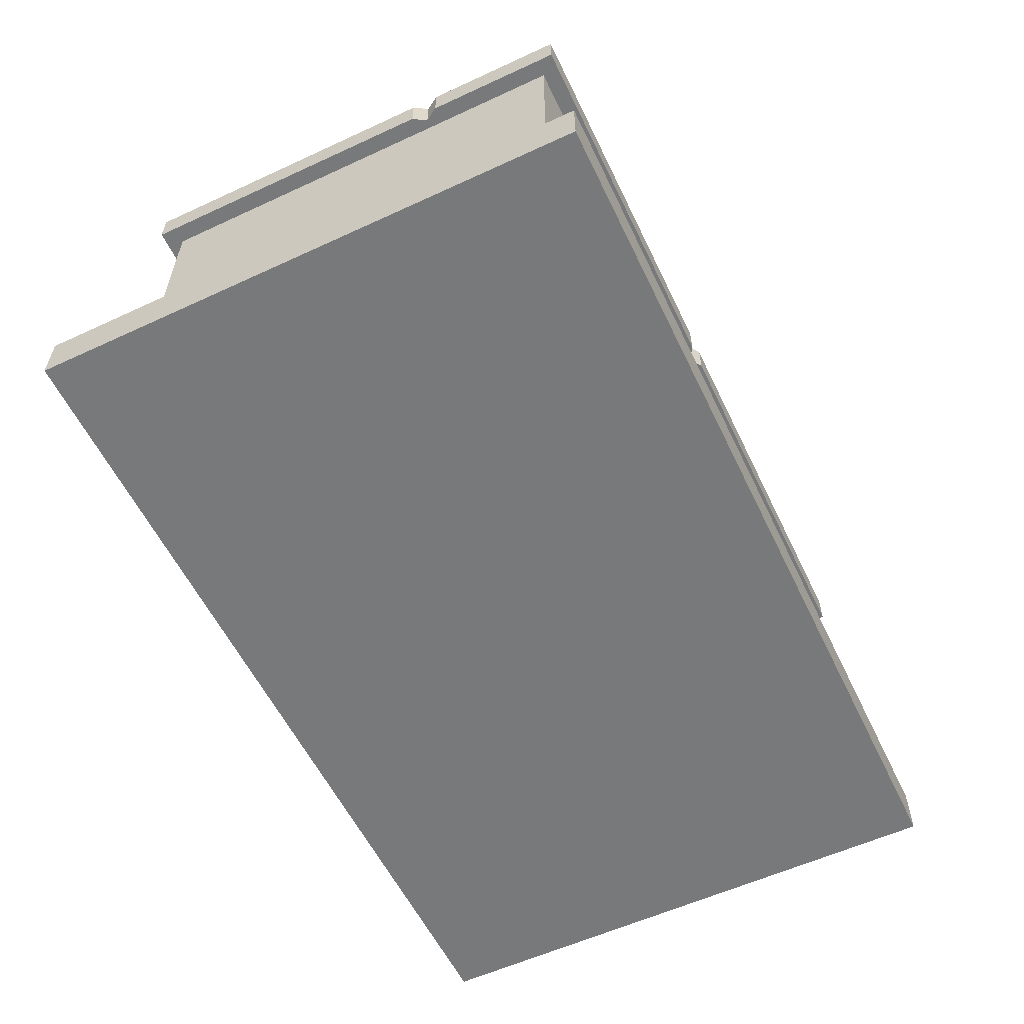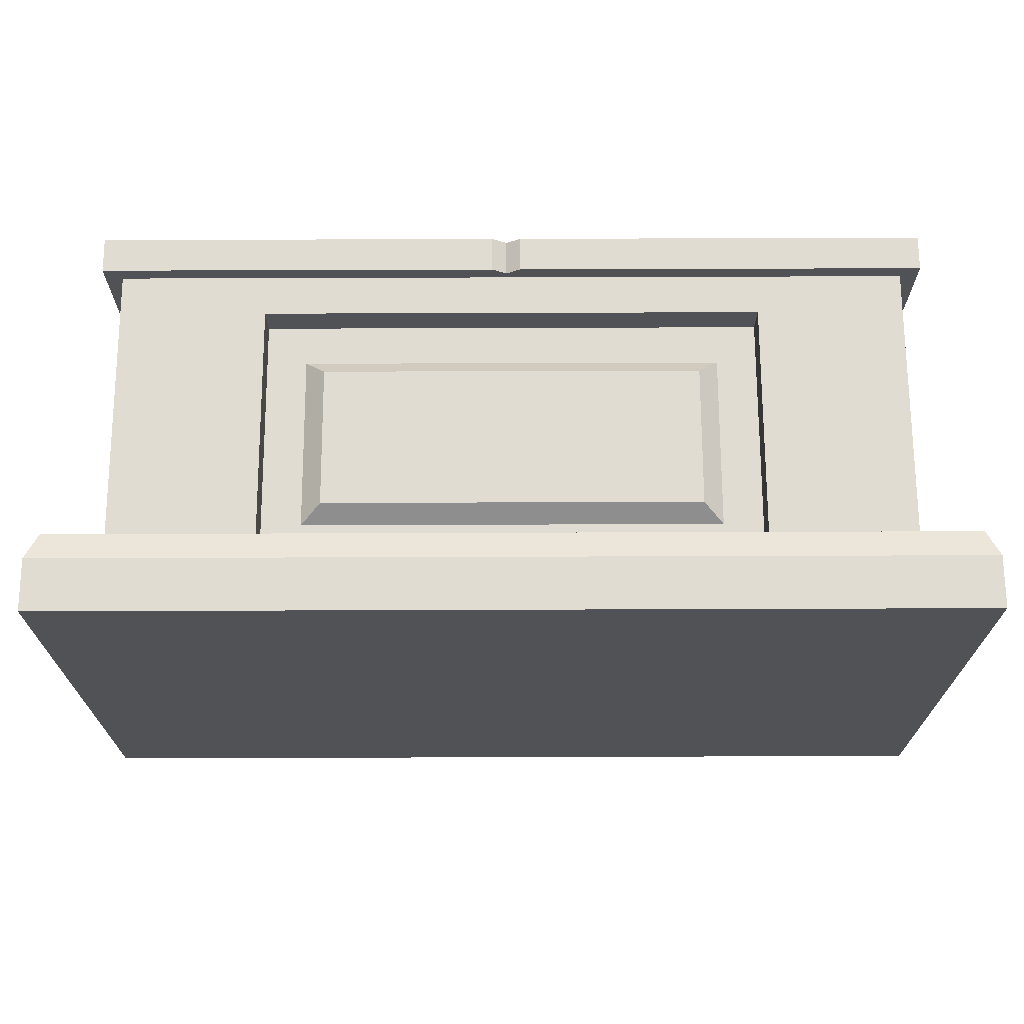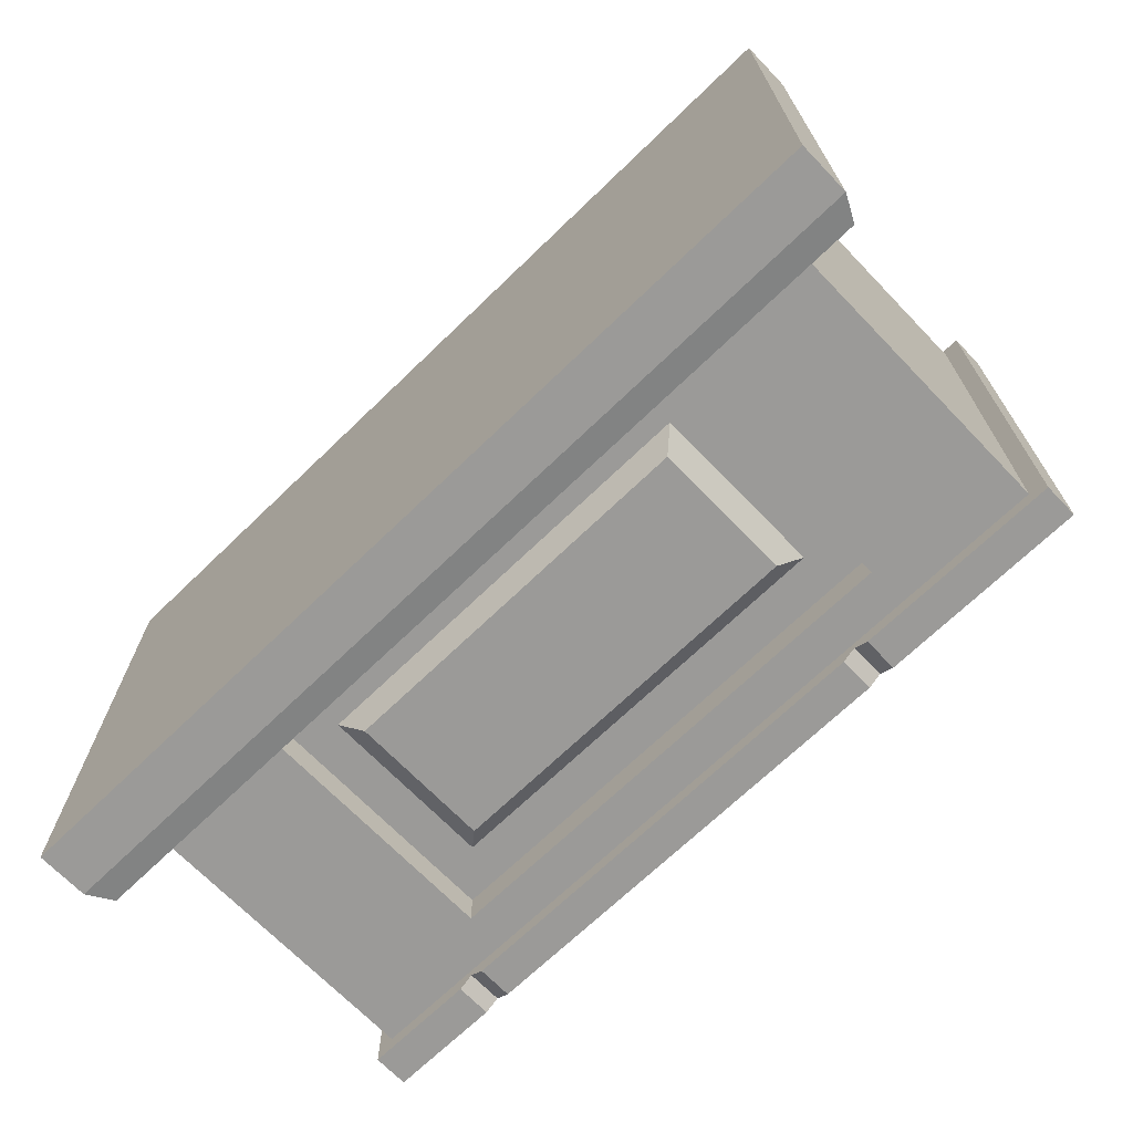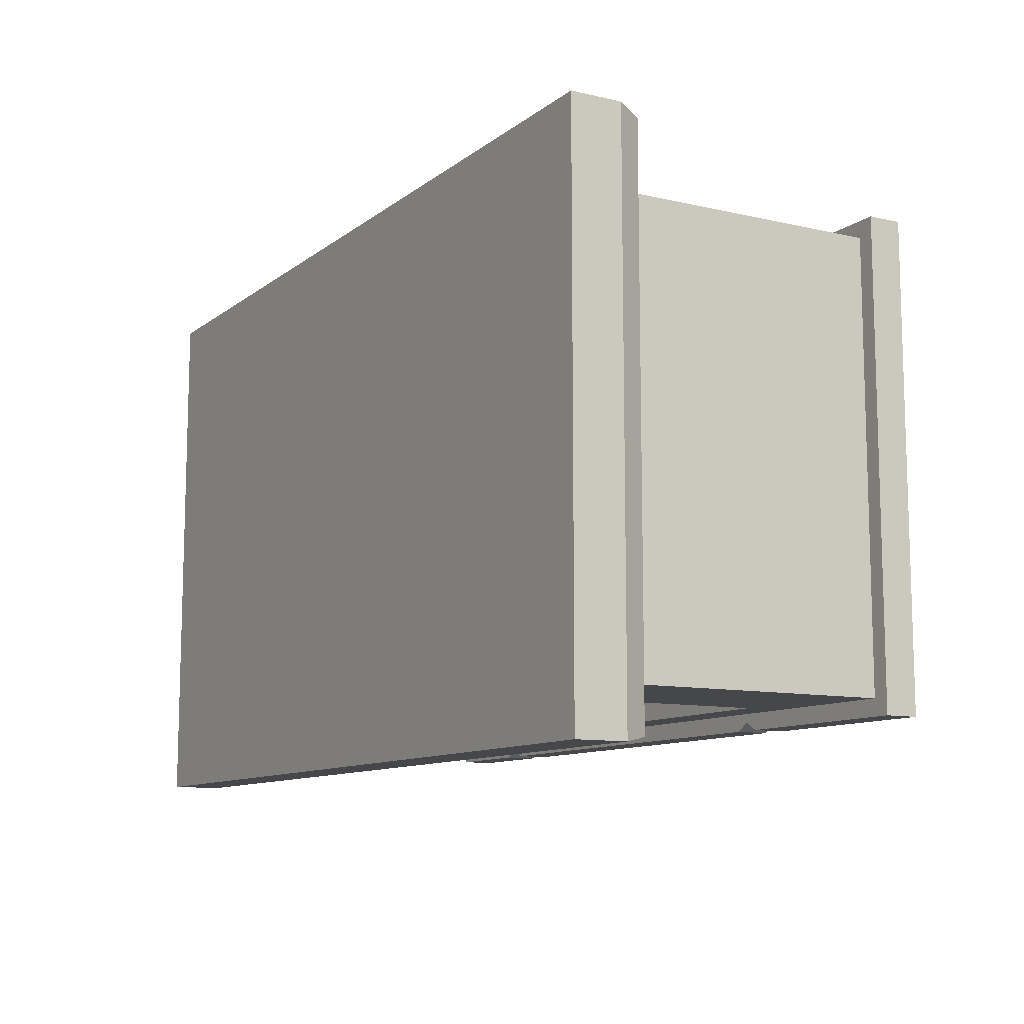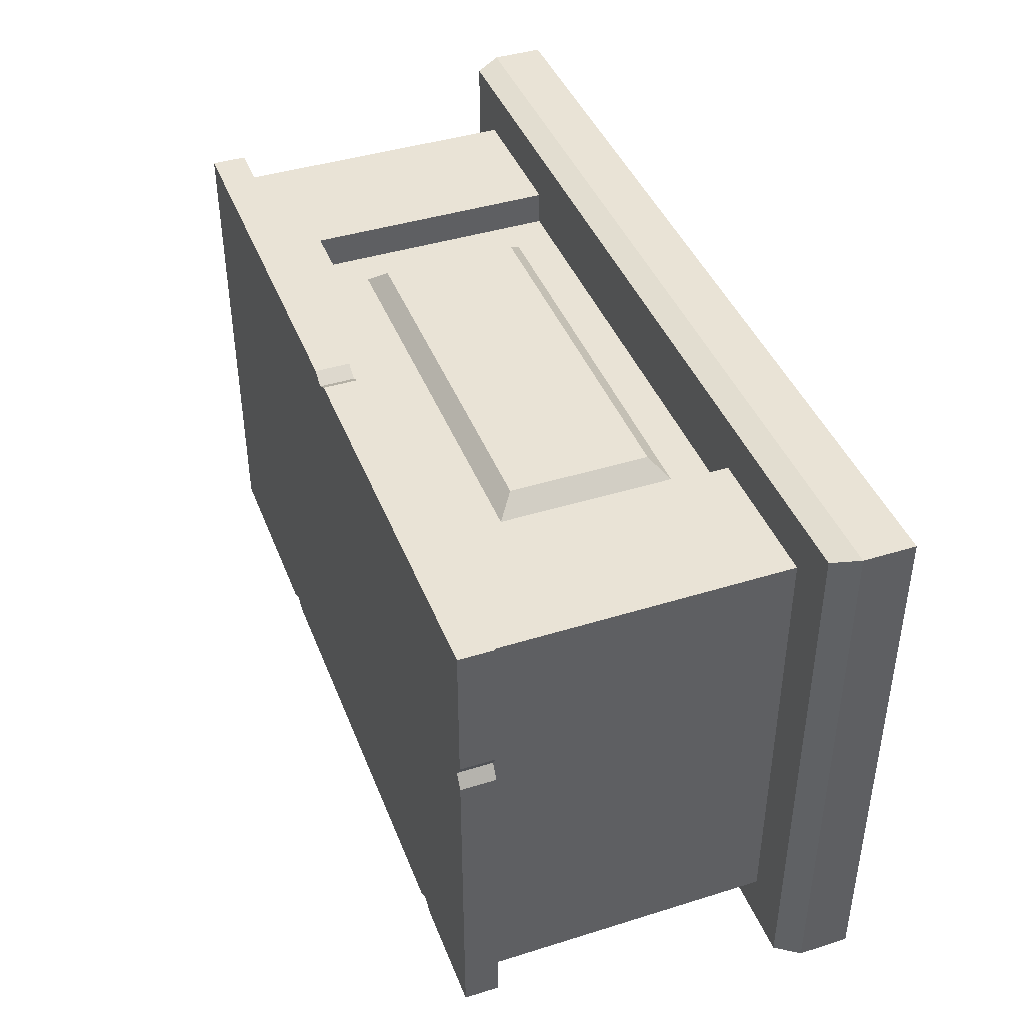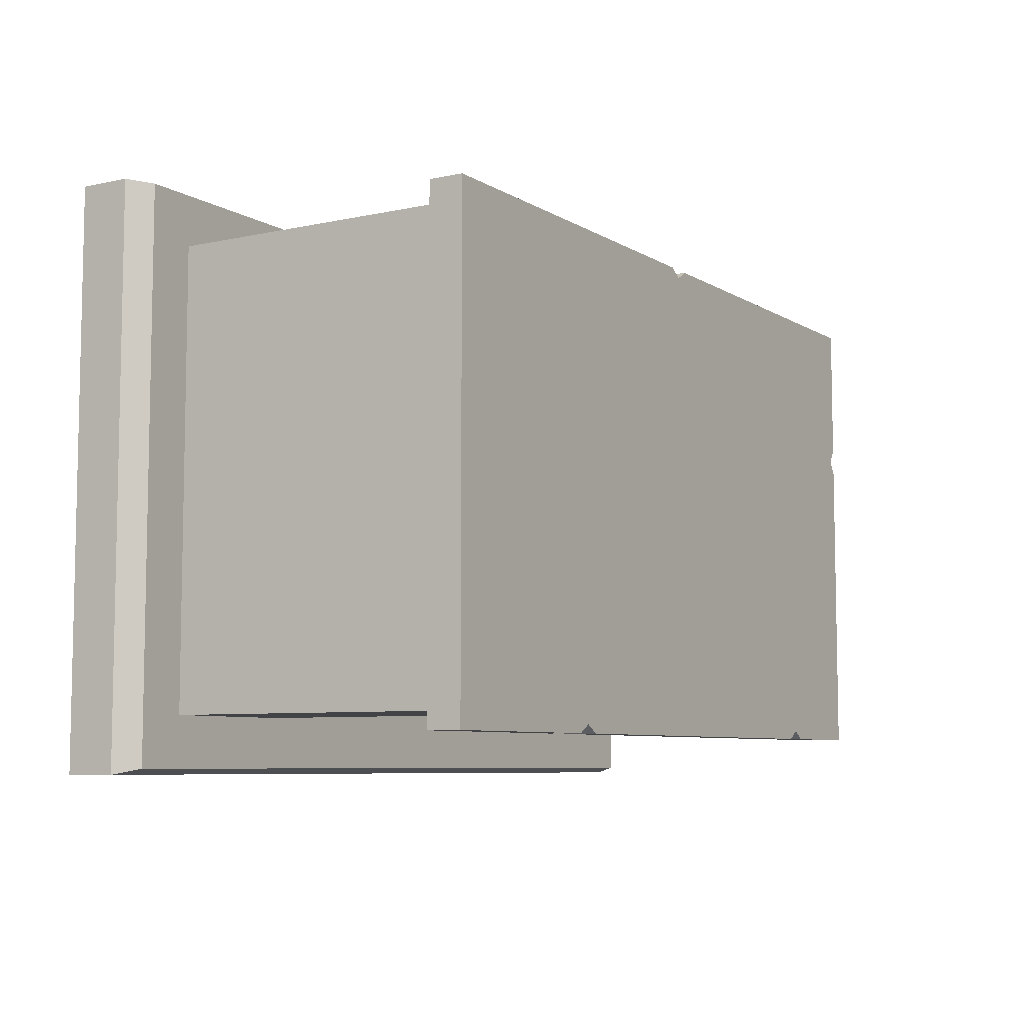
<metadata>
{"format":"obj","ext":"obj","renderer":"f3d","projection":"perspective","resolution":1024,"background":"white","views":[{"elev":-57.7,"azim":-64.4,"up":"+Y"},{"elev":69.3,"azim":-0.2,"up":"+Z"},{"elev":-69.4,"azim":44.0,"up":"+Z"},{"elev":-10.5,"azim":60.1,"up":"+Z"},{"elev":42.1,"azim":-110.5,"up":"+Z"},{"elev":-7.1,"azim":121.8,"up":"+Z"}]}
</metadata>
<code>
g altarWood
v -0.9839 0.09 0.06461
v -0.9839 0.43 0.06461
v -0.9839 0.09 0.5886
v -0.9839 0.43 0.5886
v -0.07304 0.43 0.06461
v -0.07304 0.09 0.06461
v -0.07304 0.43 0.5886
v -0.07304 0.09 0.5886
v -0.8152 0.09 0.06461
v -0.8152 0.3838 0.06461
v -0.2417 0.3838 0.06461
v -0.2417 0.09 0.06461
v -0.2417 0.09 0.1046
v -0.7694 0.1357 0.1046
v -0.8152 0.09 0.1046
v -0.8152 0.3838 0.1046
v -0.7694 0.338 0.1046
v -0.2875 0.338 0.1046
v -0.2875 0.1357 0.1046
v -0.2417 0.3838 0.1046
v -0.2417 0.09 0.5486
v -0.2417 0.3838 0.5486
v -0.2417 0.09 0.5886
v -0.2417 0.3838 0.5886
v -0.8152 0.3838 0.5486
v -0.8152 0.09 0.5486
v -0.8152 0.3838 0.5886
v -0.8152 0.09 0.5886
v -0.2875 0.1357 0.5486
v -0.2875 0.338 0.5486
v -0.7694 0.338 0.5486
v -0.7694 0.1357 0.5486
v -0.3105 0.1552 0.5686
v -0.7464 0.1552 0.5686
v -0.3105 0.3185 0.5686
v -0.7464 0.3185 0.5686
v -0.7464 0.1552 0.08461
v -0.3105 0.1552 0.08461
v -0.7464 0.3185 0.08461
v -0.3105 0.3185 0.08461
v -0.01496 0.09 0.6467
v -0.01496 0.09 0.006532
v -1.042 0.09 0.006532
v -1.042 0.09 0.6467
v 0 0.06 0
v 0 0.06 0.6532
v -1.057 0.06 0
v -1.057 0.06 0.6532
v 0 0 0.6532
v 0 0 0
v -1.057 0 0.6532
v -1.057 0 0
v -0.05304 0.47 0.04461
v -0.05304 0.43 0.04461
v -0.05304 0.47 0.6086
v -0.05304 0.43 0.6086
v -0.2914 0.43 0.04461
v -0.2914 0.47 0.04461
v -1.004 0.43 0.04461
v -1.004 0.47 0.04461
v -1.004 0.43 0.4143
v -1.004 0.47 0.4143
v -0.5506 0.43 0.6086
v -1.004 0.43 0.6086
v -0.5506 0.47 0.6086
v -1.004 0.47 0.6086
v -0.8759 0.47 0.04461
v -0.9939 0.47 0.4304
v -0.8598 0.47 0.05461
v -0.8436 0.47 0.04461
v -0.5344 0.47 0.5986
v -0.5182 0.47 0.6086
v -0.3238 0.47 0.04461
v -0.3076 0.47 0.05461
v -1.004 0.47 0.4466
v -0.5182 0.43 0.6086
v -0.5344 0.43 0.5986
v -0.9939 0.43 0.4304
v -1.004 0.43 0.4466
v -0.3076 0.43 0.05461
v -0.3238 0.43 0.04461
v -0.8598 0.43 0.05461
v -0.8436 0.43 0.04461
v -0.8759 0.43 0.04461
f 2 1 3
f 3 4 2
f 6 5 7
f 7 8 6
f 9 1 2
f 2 10 9
f 2 11 10
f 11 2 5
f 11 5 6
f 6 12 11
f 14 13 15
f 15 16 14
f 16 17 14
f 16 18 17
f 13 14 19
f 19 20 13
f 19 18 20
f 18 16 20
f 11 12 13
f 13 20 11
f 15 9 10
f 10 16 15
f 22 21 23
f 23 24 22
f 26 25 27
f 27 28 26
f 11 20 16
f 16 10 11
f 22 24 27
f 27 25 22
f 23 8 7
f 7 24 23
f 7 27 24
f 27 7 4
f 27 4 3
f 3 28 27
f 7 5 2
f 2 4 7
f 29 26 21
f 21 22 29
f 22 30 29
f 22 31 30
f 26 29 32
f 32 25 26
f 32 31 25
f 31 22 25
f 34 33 35
f 35 36 34
f 38 37 39
f 39 40 38
f 33 29 30
f 30 35 33
f 32 29 33
f 33 34 32
f 31 32 34
f 34 36 31
f 35 30 31
f 31 36 35
f 18 19 38
f 38 40 18
f 17 18 40
f 40 39 17
f 38 19 14
f 14 37 38
f 37 14 17
f 17 39 37
f 6 41 42
f 42 43 6
f 43 12 6
f 43 13 12
f 43 9 13
f 43 1 9
f 43 3 1
f 41 6 8
f 8 44 41
f 3 43 44
f 8 23 44
f 23 28 44
f 28 3 44
f 23 26 28
f 13 9 15
f 23 21 26
f 46 45 42
f 42 41 46
f 43 47 48
f 48 44 43
f 48 46 41
f 41 44 48
f 50 49 51
f 51 52 50
f 45 47 43
f 43 42 45
f 47 52 51
f 51 48 47
f 51 49 46
f 46 48 51
f 50 52 47
f 47 45 50
f 50 45 46
f 46 49 50
f 54 53 55
f 55 56 54
f 54 57 58
f 58 53 54
f 60 59 61
f 61 62 60
f 64 63 65
f 65 66 64
f 68 67 60
f 60 62 68
f 67 68 66
f 69 67 66
f 70 69 66
f 70 66 65
f 70 65 71
f 70 71 72
f 73 70 72
f 74 73 72
f 58 74 72
f 58 72 55
f 55 53 58
f 68 75 66
f 7 54 56
f 56 76 7
f 76 77 7
f 77 4 7
f 77 63 4
f 63 64 4
f 64 78 4
f 78 2 4
f 64 79 78
f 54 7 5
f 5 57 54
f 5 80 57
f 5 2 80
f 2 81 80
f 2 82 81
f 82 83 81
f 2 84 82
f 2 59 84
f 2 78 59
f 78 61 59
f 68 78 79
f 79 75 68
f 62 61 78
f 78 68 62
f 75 79 64
f 64 66 75
f 77 76 72
f 72 71 77
f 63 77 71
f 71 65 63
f 76 56 55
f 55 72 76
f 80 81 73
f 73 74 80
f 57 80 74
f 74 58 57
f 81 83 70
f 70 73 81
f 82 84 67
f 67 69 82
f 83 82 69
f 69 70 83
f 84 59 60
f 60 67 84
g altarWood
f 2 1 3
f 3 4 2
f 6 5 7
f 7 8 6
f 9 1 2
f 2 10 9
f 2 11 10
f 11 2 5
f 11 5 6
f 6 12 11
f 14 13 15
f 15 16 14
f 16 17 14
f 16 18 17
f 13 14 19
f 19 20 13
f 19 18 20
f 18 16 20
f 11 12 13
f 13 20 11
f 15 9 10
f 10 16 15
f 22 21 23
f 23 24 22
f 26 25 27
f 27 28 26
f 11 20 16
f 16 10 11
f 22 24 27
f 27 25 22
f 23 8 7
f 7 24 23
f 7 27 24
f 27 7 4
f 27 4 3
f 3 28 27
f 7 5 2
f 2 4 7
f 29 26 21
f 21 22 29
f 22 30 29
f 22 31 30
f 26 29 32
f 32 25 26
f 32 31 25
f 31 22 25
f 34 33 35
f 35 36 34
f 38 37 39
f 39 40 38
f 33 29 30
f 30 35 33
f 32 29 33
f 33 34 32
f 31 32 34
f 34 36 31
f 35 30 31
f 31 36 35
f 18 19 38
f 38 40 18
f 17 18 40
f 40 39 17
f 38 19 14
f 14 37 38
f 37 14 17
f 17 39 37
f 6 41 42
f 42 43 6
f 43 12 6
f 43 13 12
f 43 9 13
f 43 1 9
f 43 3 1
f 41 6 8
f 8 44 41
f 3 43 44
f 8 23 44
f 23 28 44
f 28 3 44
f 23 26 28
f 13 9 15
f 23 21 26
f 46 45 42
f 42 41 46
f 43 47 48
f 48 44 43
f 48 46 41
f 41 44 48
f 50 49 51
f 51 52 50
f 45 47 43
f 43 42 45
f 47 52 51
f 51 48 47
f 51 49 46
f 46 48 51
f 50 52 47
f 47 45 50
f 50 45 46
f 46 49 50
f 54 53 55
f 55 56 54
f 54 57 58
f 58 53 54
f 60 59 61
f 61 62 60
f 64 63 65
f 65 66 64
f 68 67 60
f 60 62 68
f 67 68 66
f 69 67 66
f 70 69 66
f 70 66 65
f 70 65 71
f 70 71 72
f 73 70 72
f 74 73 72
f 58 74 72
f 58 72 55
f 55 53 58
f 68 75 66
f 7 54 56
f 56 76 7
f 76 77 7
f 77 4 7
f 77 63 4
f 63 64 4
f 64 78 4
f 78 2 4
f 64 79 78
f 54 7 5
f 5 57 54
f 5 80 57
f 5 2 80
f 2 81 80
f 2 82 81
f 82 83 81
f 2 84 82
f 2 59 84
f 2 78 59
f 78 61 59
f 68 78 79
f 79 75 68
f 62 61 78
f 78 68 62
f 75 79 64
f 64 66 75
f 77 76 72
f 72 71 77
f 63 77 71
f 71 65 63
f 76 56 55
f 55 72 76
f 80 81 73
f 73 74 80
f 57 80 74
f 74 58 57
f 81 83 70
f 70 73 81
f 82 84 67
f 67 69 82
f 83 82 69
f 69 70 83
f 84 59 60
f 60 67 84

</code>
